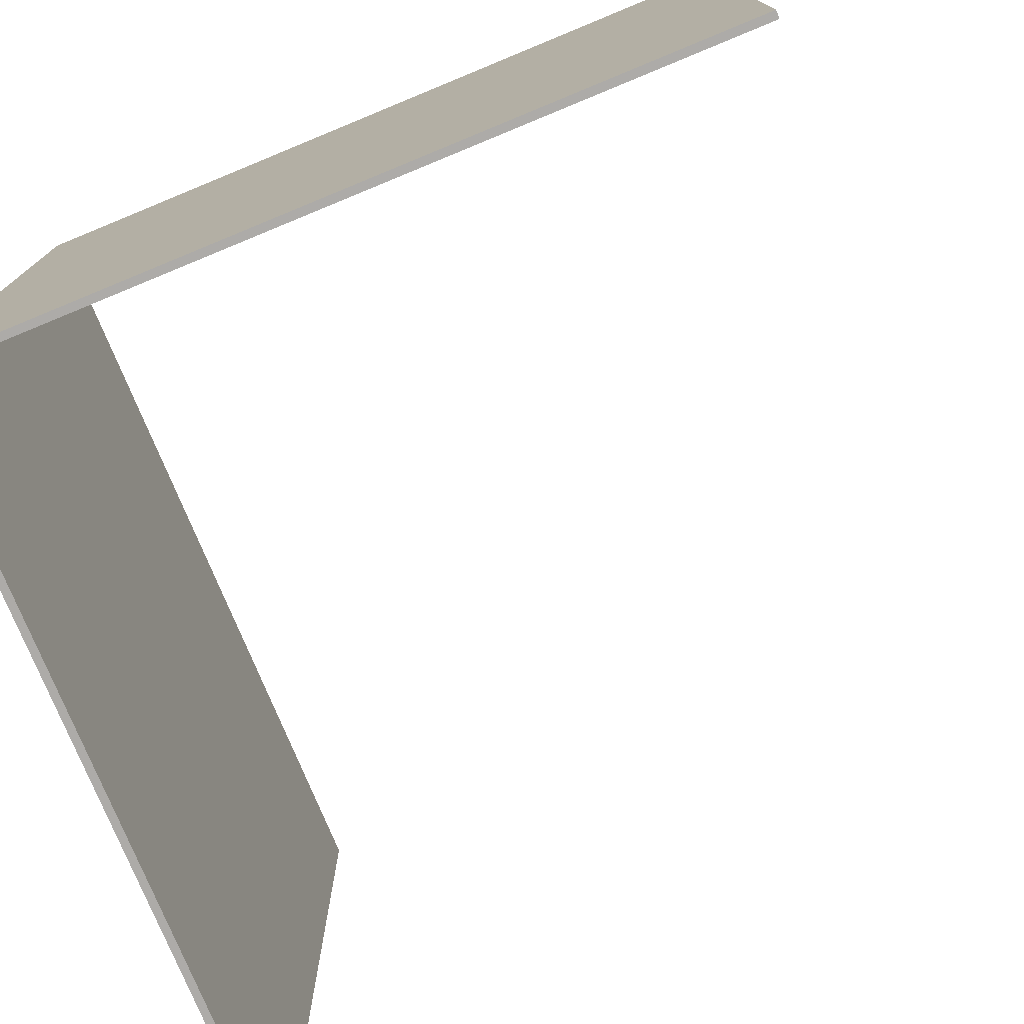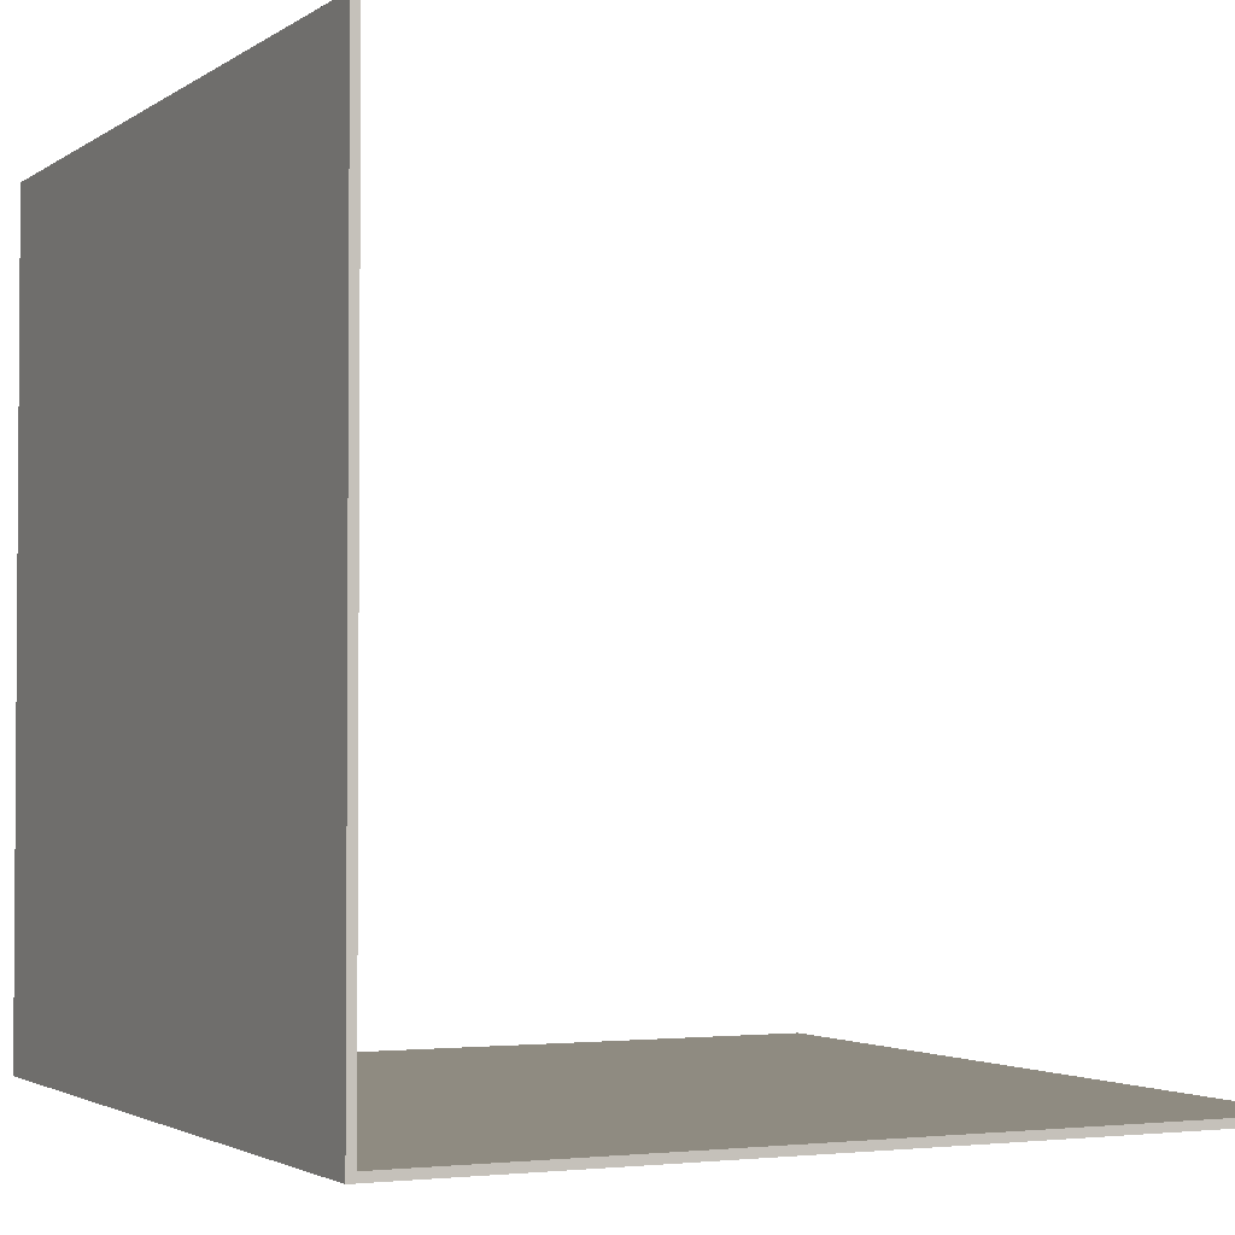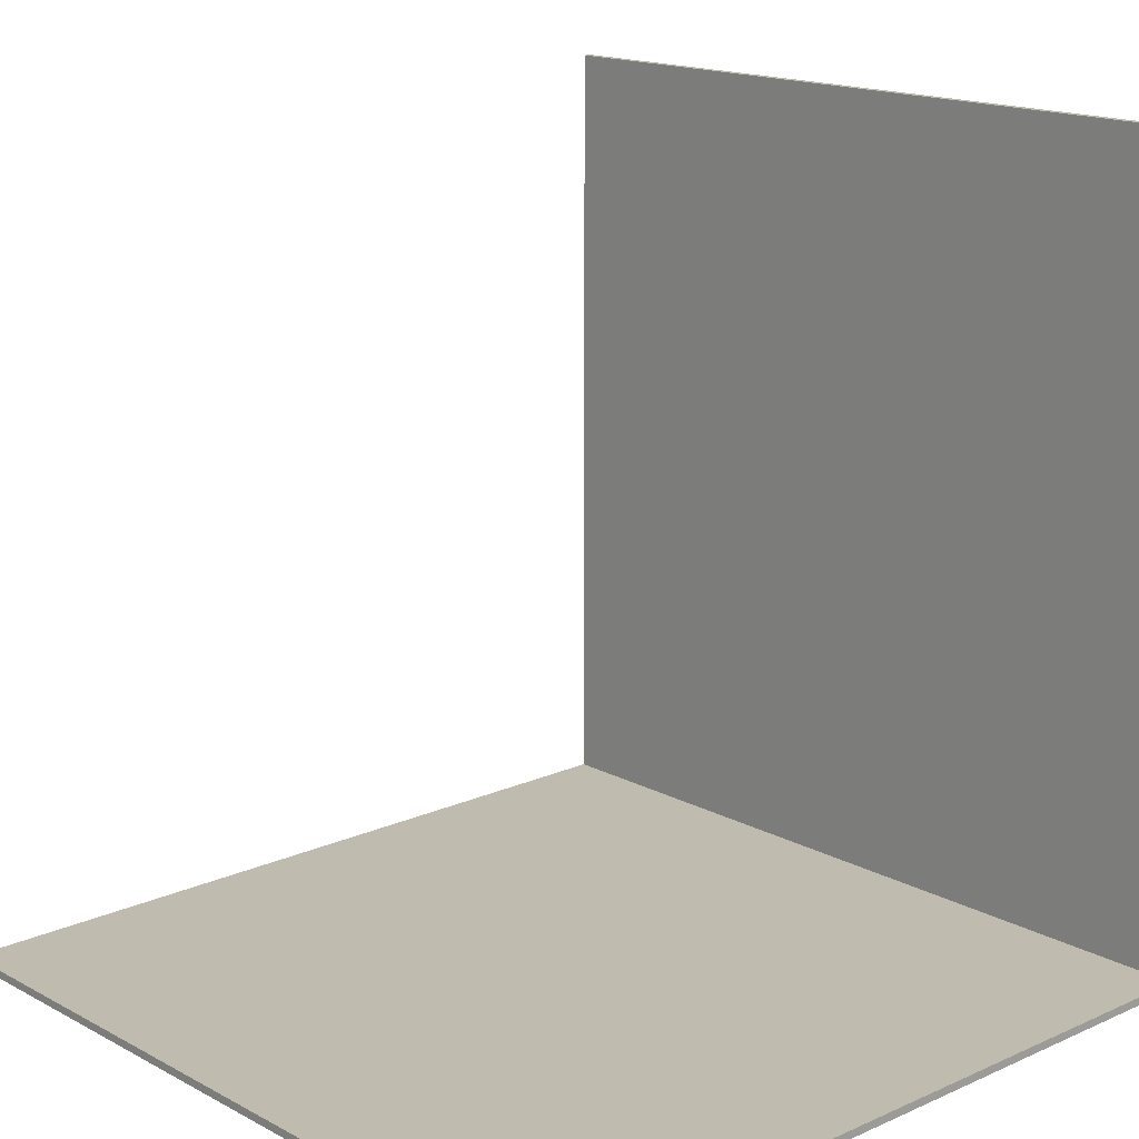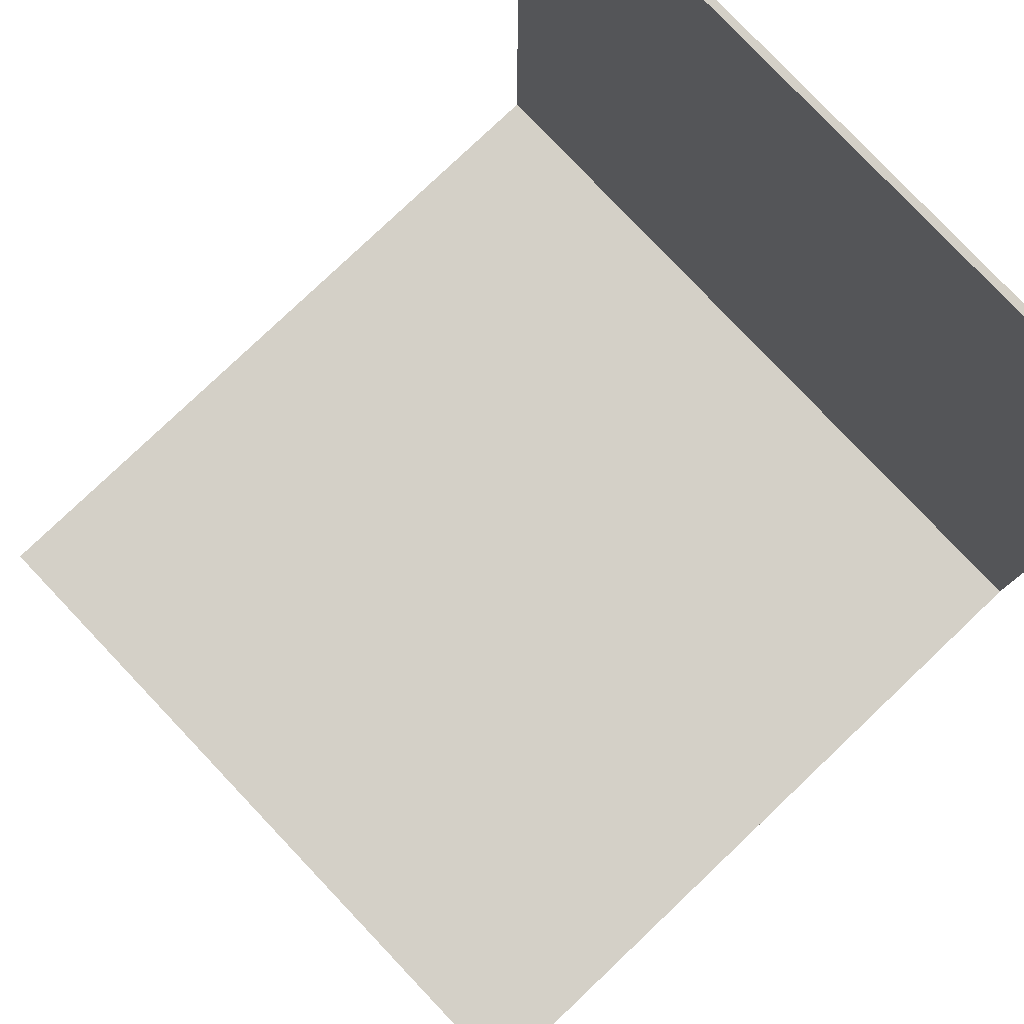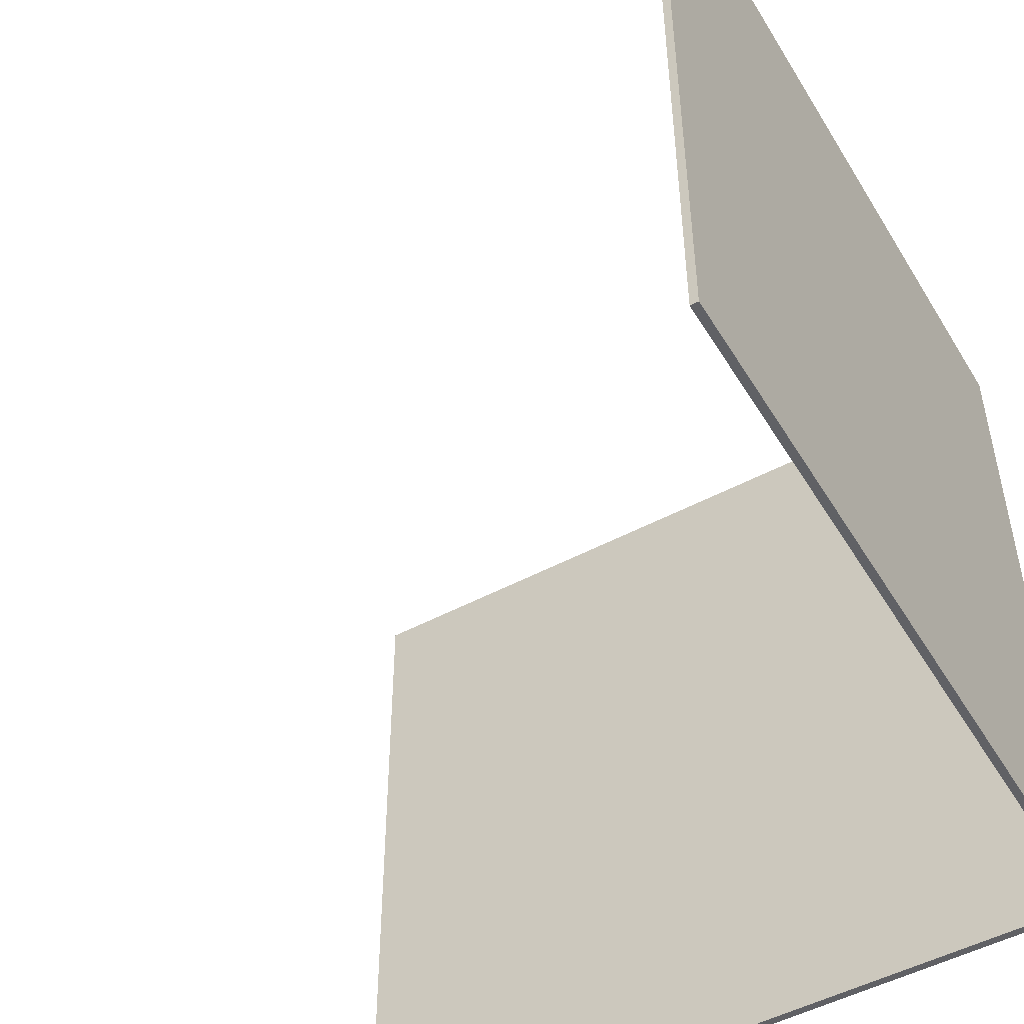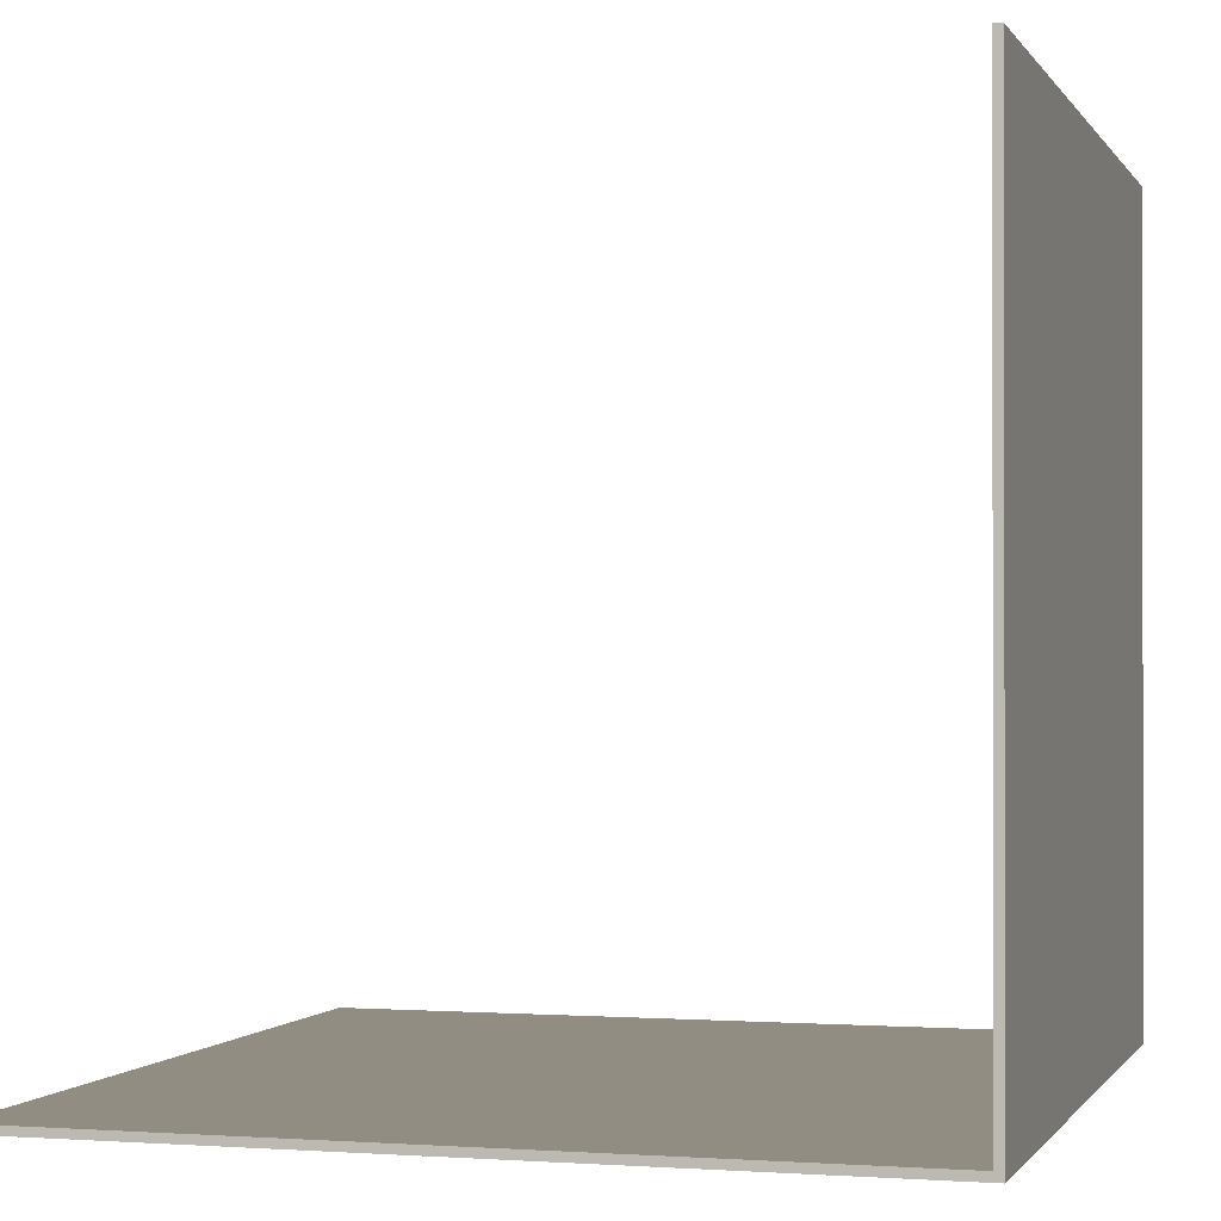
<metadata>
{"format":"obj","ext":"obj","renderer":"f3d","projection":"perspective","resolution":1024,"background":"white","views":[{"elev":-76.5,"azim":-67.6,"up":"+Y"},{"elev":-2.5,"azim":-26.2,"up":"+Z"},{"elev":16.2,"azim":137.5,"up":"+Z"},{"elev":79.9,"azim":136.5,"up":"+Z"},{"elev":-50.2,"azim":120.3,"up":"+Y"},{"elev":-0.7,"azim":-163.8,"up":"+Z"}]}
</metadata>
<code>
v -50 0 49
v -50 0 -50
v -50 100 49
v -50 100 -50
v -49 0 49
v -49 0 -49
v -49 100 49
v -49 100 -49
v 49 0 -49
v 49 0 -50
v 49 100 -49
v 49 100 -50
v -50 0 49
v -50 100 49
v -49 0 49
v -49 100 49
v -49 0 -49
v -49 100 -49
v 49 0 -49
v 49 100 -49
v -50 0 -50
v -50 100 -50
v 49 0 -50
v 49 100 -50
v -50 0 49
v -49 0 49
v -49 0 -49
v 49 0 -49
v -50 0 -50
v 49 0 -50
v -50 100 49
v -49 100 49
v -49 100 -49
v 49 100 -49
v -50 100 -50
v 49 100 -50
f 3 2 1
f 4 2 3
f 5 6 7
f 7 6 8
f 9 10 11
f 11 10 12
f 15 14 13
f 16 14 15
f 19 18 17
f 20 18 19
f 21 22 23
f 23 22 24
f 27 26 25
f 29 27 25
f 29 28 27
f 30 28 29
f 31 32 33
f 31 33 35
f 33 34 35
f 35 34 36

</code>
